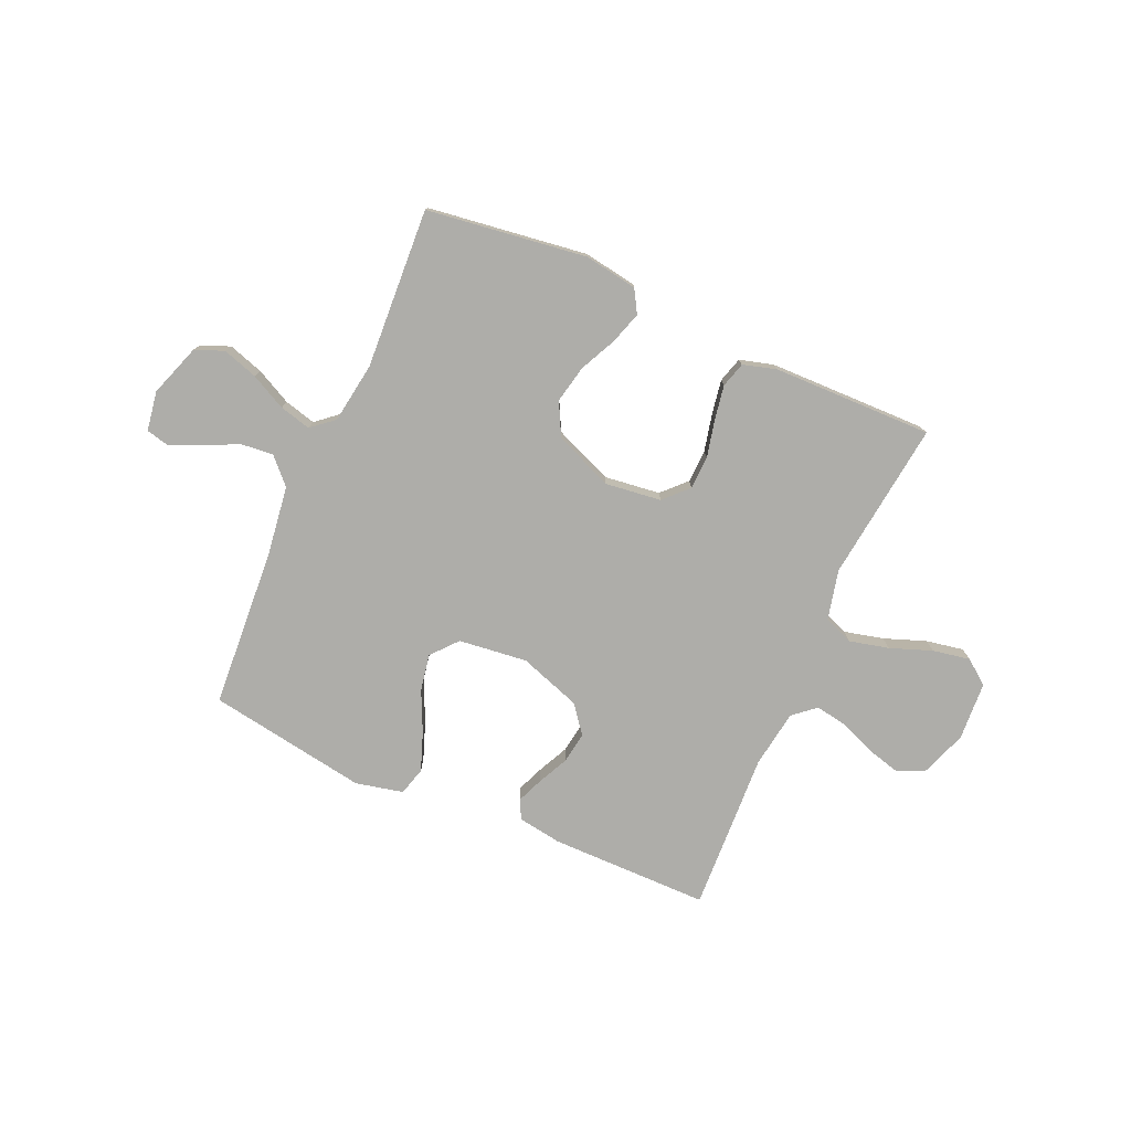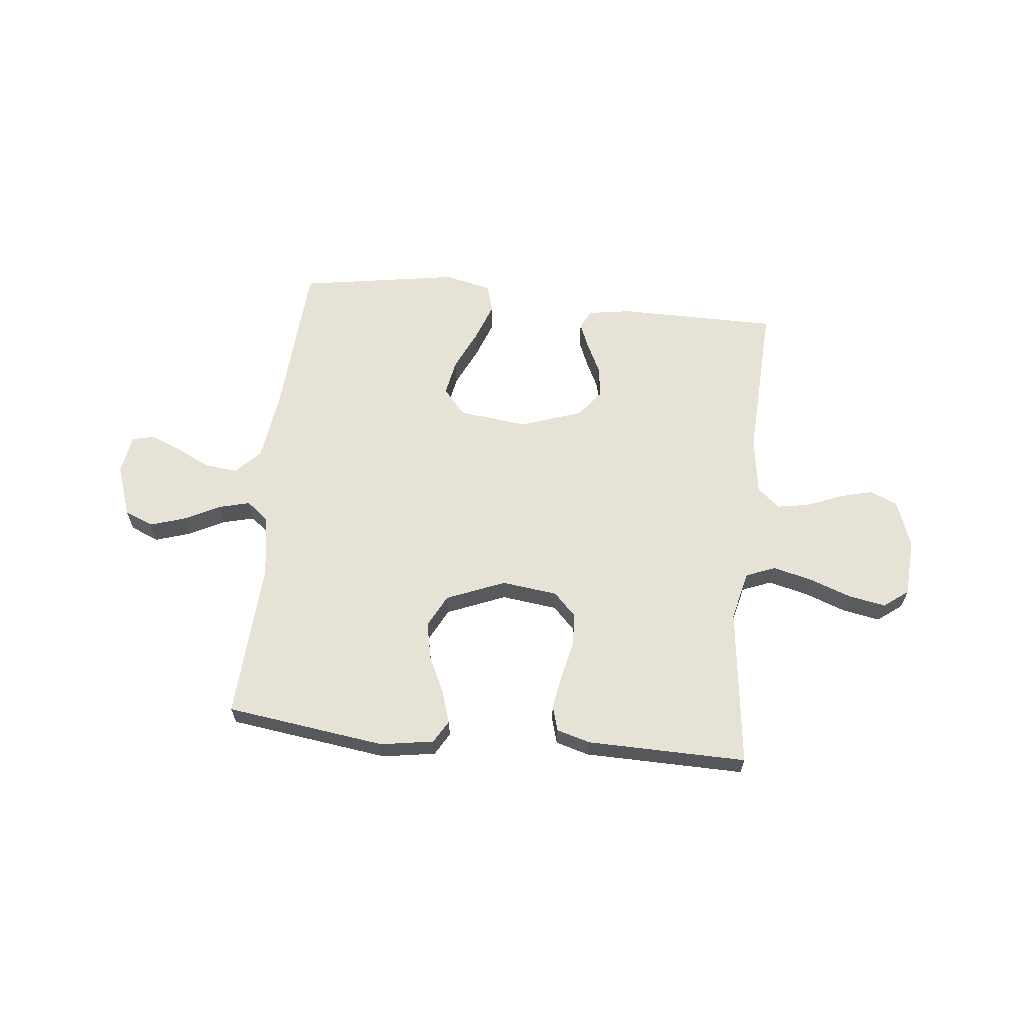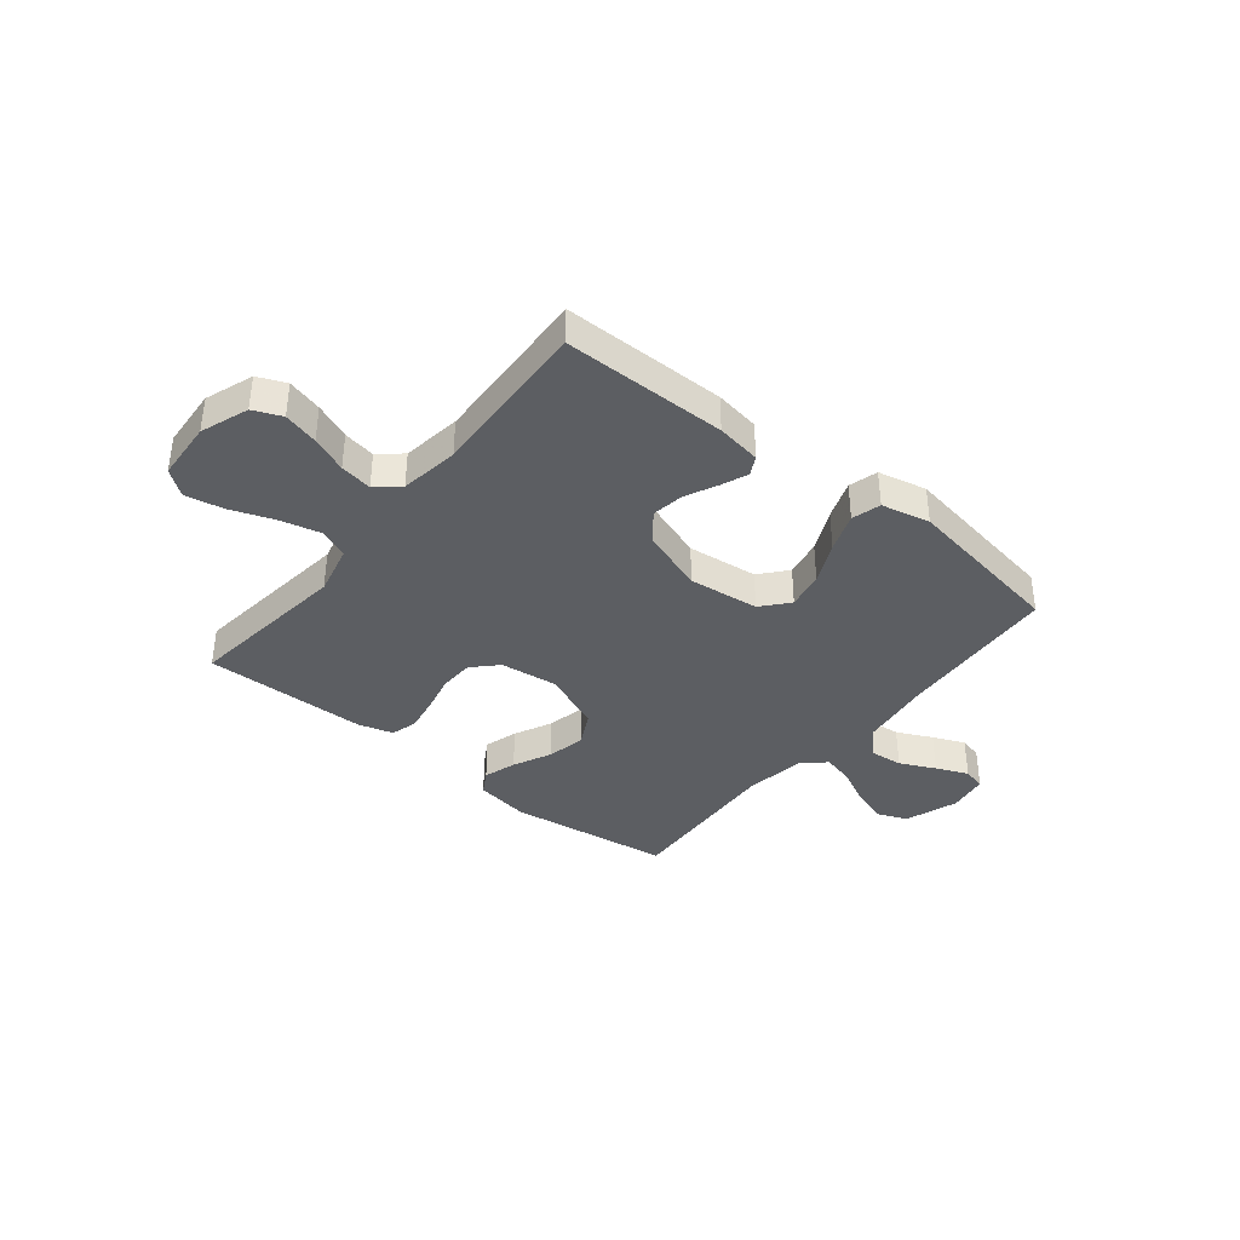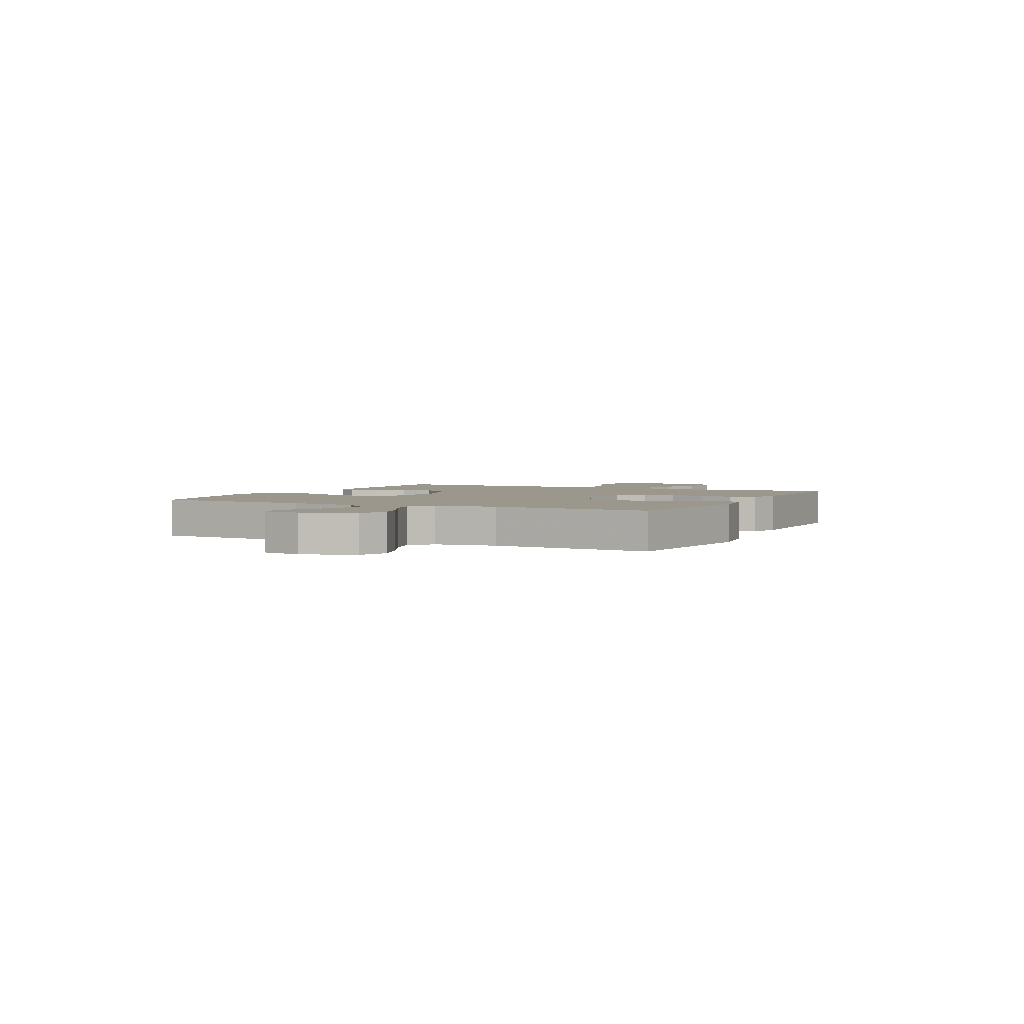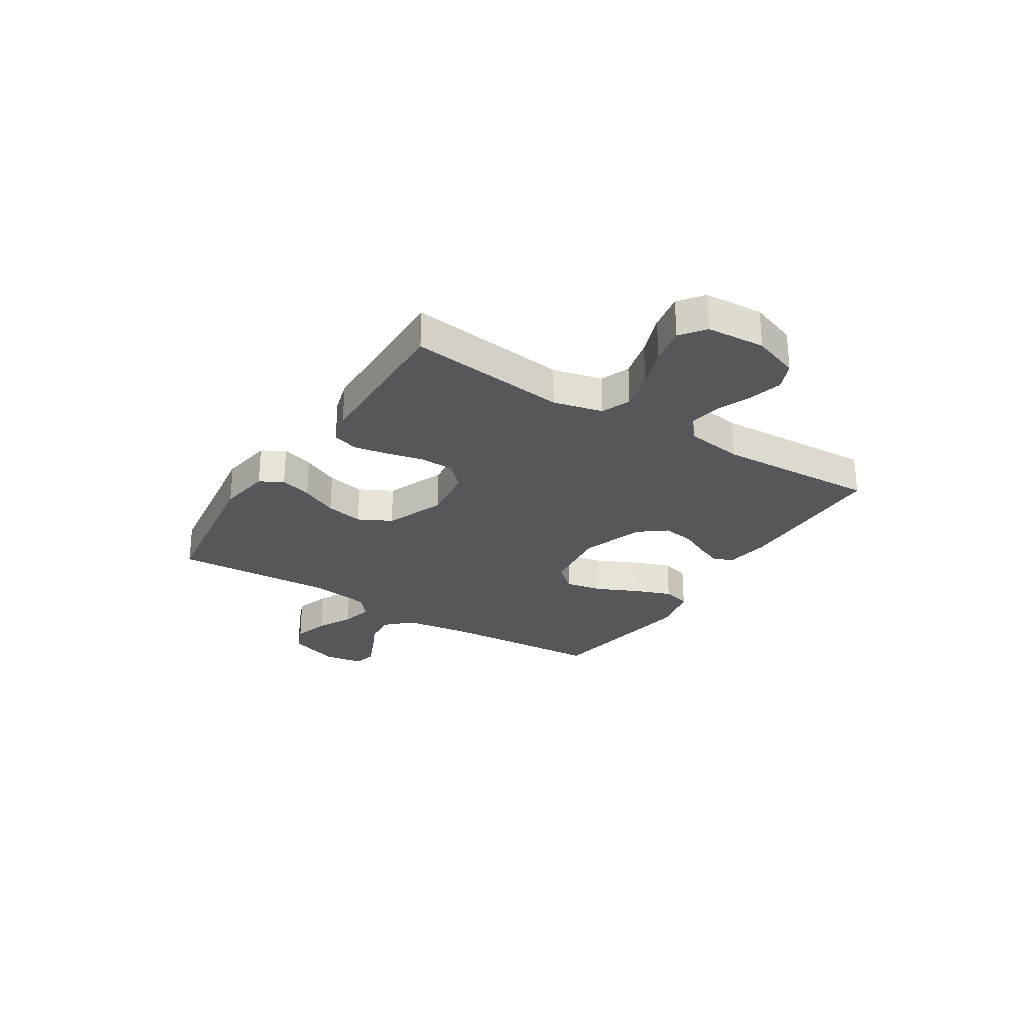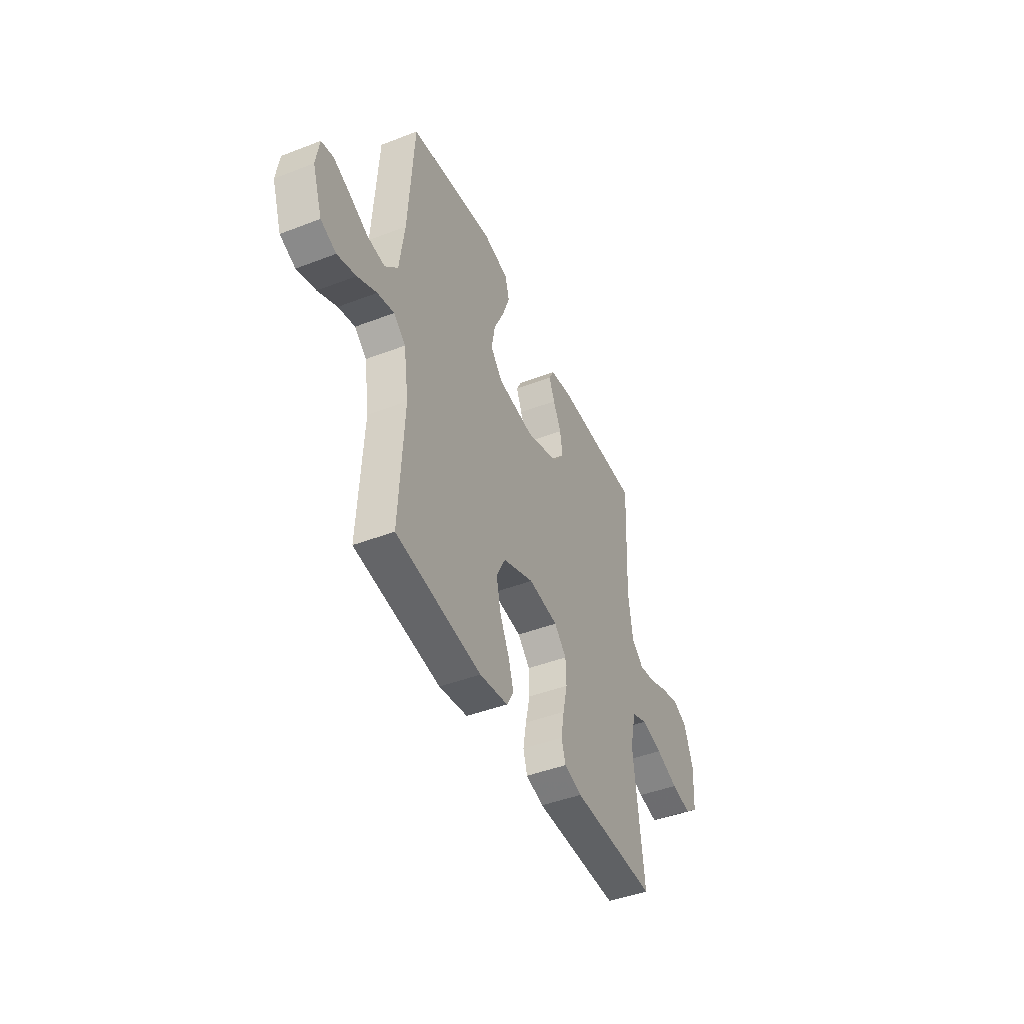
<metadata>
{"format":"obj","ext":"obj","renderer":"f3d","projection":"perspective","resolution":1024,"background":"white","views":[{"elev":-77.1,"azim":156.2,"up":"+Y"},{"elev":63.0,"azim":-174.0,"up":"+Y"},{"elev":-38.0,"azim":-38.9,"up":"+Y"},{"elev":2.8,"azim":116.2,"up":"+Y"},{"elev":-27.3,"azim":-122.2,"up":"+Y"},{"elev":-44.7,"azim":114.1,"up":"+Z"}]}
</metadata>
<code>
v 0.5 0.07 -0.5
v 0.2 0.07 -0.541
v 0.1 0.07 -0.525
v 0.075 0.07 -0.482
v 0.094 0.07 -0.422
v 0.127 0.07 -0.353
v 0.142 0.07 -0.282
v 0.11 0.07 -0.22
v 0 0.07 -0.175
v -0.105 0.07 -0.188
v -0.148 0.07 -0.232
v -0.15 0.07 -0.295
v -0.134 0.07 -0.365
v -0.123 0.07 -0.429
v -0.137 0.07 -0.477
v -0.2 0.07 -0.495
v -0.5 0.07 -0.5
v -0.464 0.07 -0.2
v -0.486 0.07 -0.107
v -0.541 0.07 -0.085
v -0.615 0.07 -0.103
v -0.694 0.07 -0.132
v -0.764 0.07 -0.145
v -0.81 0.07 -0.11
v -0.817 0.07 0
v -0.785 0.07 0.088
v -0.733 0.07 0.11
v -0.669 0.07 0.093
v -0.603 0.07 0.066
v -0.544 0.07 0.056
v -0.502 0.07 0.092
v -0.486 0.07 0.2
v -0.5 0.07 0.5
v -0.2 0.07 0.501
v -0.118 0.07 0.488
v -0.1 0.07 0.453
v -0.12 0.07 0.404
v -0.148 0.07 0.346
v -0.157 0.07 0.287
v -0.117 0.07 0.235
v 0 0.07 0.195
v 0.129 0.07 0.21
v 0.171 0.07 0.259
v 0.158 0.07 0.328
v 0.122 0.07 0.405
v 0.096 0.07 0.476
v 0.111 0.07 0.529
v 0.2 0.07 0.549
v 0.5 0.07 0.5
v 0.52 0.07 0.2
v 0.538 0.07 0.069
v 0.583 0.07 0.022
v 0.644 0.07 0.028
v 0.709 0.07 0.059
v 0.768 0.07 0.084
v 0.81 0.07 0.074
v 0.822 0.07 0
v 0.788 0.07 -0.098
v 0.734 0.07 -0.12
v 0.668 0.07 -0.099
v 0.601 0.07 -0.065
v 0.542 0.07 -0.05
v 0.5 0.07 -0.085
v 0.483 0.07 -0.2
v 0.5 0 -0.5
v 0.2 0 -0.541
v 0.1 0 -0.525
v 0.075 0 -0.482
v 0.094 0 -0.422
v 0.127 0 -0.353
v 0.142 0 -0.282
v 0.11 0 -0.22
v 0 0 -0.175
v -0.105 0 -0.188
v -0.148 0 -0.232
v -0.15 0 -0.295
v -0.134 0 -0.365
v -0.123 0 -0.429
v -0.137 0 -0.477
v -0.2 0 -0.495
v -0.5 0 -0.5
v -0.464 0 -0.2
v -0.486 0 -0.107
v -0.541 0 -0.085
v -0.615 0 -0.103
v -0.694 0 -0.132
v -0.764 0 -0.145
v -0.81 0 -0.11
v -0.817 0 0
v -0.785 0 0.088
v -0.733 0 0.11
v -0.669 0 0.093
v -0.603 0 0.066
v -0.544 0 0.056
v -0.502 0 0.092
v -0.486 0 0.2
v -0.5 0 0.5
v -0.2 0 0.501
v -0.118 0 0.488
v -0.1 0 0.453
v -0.12 0 0.404
v -0.148 0 0.346
v -0.157 0 0.287
v -0.117 0 0.235
v 0 0 0.195
v 0.129 0 0.21
v 0.171 0 0.259
v 0.158 0 0.328
v 0.122 0 0.405
v 0.096 0 0.476
v 0.111 0 0.529
v 0.2 0 0.549
v 0.5 0 0.5
v 0.52 0 0.2
v 0.538 0 0.069
v 0.583 0 0.022
v 0.644 0 0.028
v 0.709 0 0.059
v 0.768 0 0.084
v 0.81 0 0.074
v 0.822 0 0
v 0.788 0 -0.098
v 0.734 0 -0.12
v 0.668 0 -0.099
v 0.601 0 -0.065
v 0.542 0 -0.05
v 0.5 0 -0.085
v 0.483 0 -0.2
f 58 59 60 61
f 58 61 62
f 57 58 62
f 56 57 62
f 53 54 55 56
f 53 56 62
f 52 53 62
f 51 52 62 63
f 47 48 49 50
f 47 50 51 63
f 44 45 46 47
f 35 36 37 38
f 33 34 35 38
f 32 33 38 39
f 31 32 39 40
f 26 27 28 29
f 26 29 30
f 25 26 30
f 24 25 30
f 21 22 23 24
f 20 21 24 30
f 19 20 30 31
f 15 16 17 18
f 12 13 14 15
f 12 15 18 19
f 3 4 5 6
f 3 6 7
f 64 1 2 3
f 64 3 7
f 44 47 63 64
f 43 44 64
f 42 43 64 7
f 41 42 7 8
f 40 41 8 9
f 31 40 9 10
f 11 12 19 31
f 10 11 31
f 125 124 123 122
f 126 125 122
f 126 122 121
f 126 121 120
f 120 119 118 117
f 126 120 117
f 126 117 116
f 127 126 116 115
f 114 113 112 111
f 127 115 114 111
f 111 110 109 108
f 102 101 100 99
f 102 99 98 97
f 103 102 97 96
f 104 103 96 95
f 93 92 91 90
f 94 93 90
f 94 90 89
f 94 89 88
f 88 87 86 85
f 94 88 85 84
f 95 94 84 83
f 82 81 80 79
f 79 78 77 76
f 83 82 79 76
f 70 69 68 67
f 71 70 67
f 67 66 65 128
f 71 67 128
f 128 127 111 108
f 128 108 107
f 71 128 107 106
f 72 71 106 105
f 73 72 105 104
f 74 73 104 95
f 95 83 76 75
f 95 75 74
f 1 65 66 2
f 2 66 67 3
f 3 67 68 4
f 4 68 69 5
f 5 69 70 6
f 6 70 71 7
f 7 71 72 8
f 8 72 73 9
f 9 73 74 10
f 10 74 75 11
f 11 75 76 12
f 12 76 77 13
f 13 77 78 14
f 14 78 79 15
f 15 79 80 16
f 16 80 81 17
f 17 81 82 18
f 18 82 83 19
f 19 83 84 20
f 20 84 85 21
f 21 85 86 22
f 22 86 87 23
f 23 87 88 24
f 24 88 89 25
f 25 89 90 26
f 26 90 91 27
f 27 91 92 28
f 28 92 93 29
f 29 93 94 30
f 30 94 95 31
f 31 95 96 32
f 32 96 97 33
f 33 97 98 34
f 34 98 99 35
f 35 99 100 36
f 36 100 101 37
f 37 101 102 38
f 38 102 103 39
f 39 103 104 40
f 40 104 105 41
f 41 105 106 42
f 42 106 107 43
f 43 107 108 44
f 44 108 109 45
f 45 109 110 46
f 46 110 111 47
f 47 111 112 48
f 48 112 113 49
f 49 113 114 50
f 50 114 115 51
f 51 115 116 52
f 52 116 117 53
f 53 117 118 54
f 54 118 119 55
f 55 119 120 56
f 56 120 121 57
f 57 121 122 58
f 58 122 123 59
f 59 123 124 60
f 60 124 125 61
f 61 125 126 62
f 62 126 127 63
f 63 127 128 64
f 64 128 65 1

</code>
